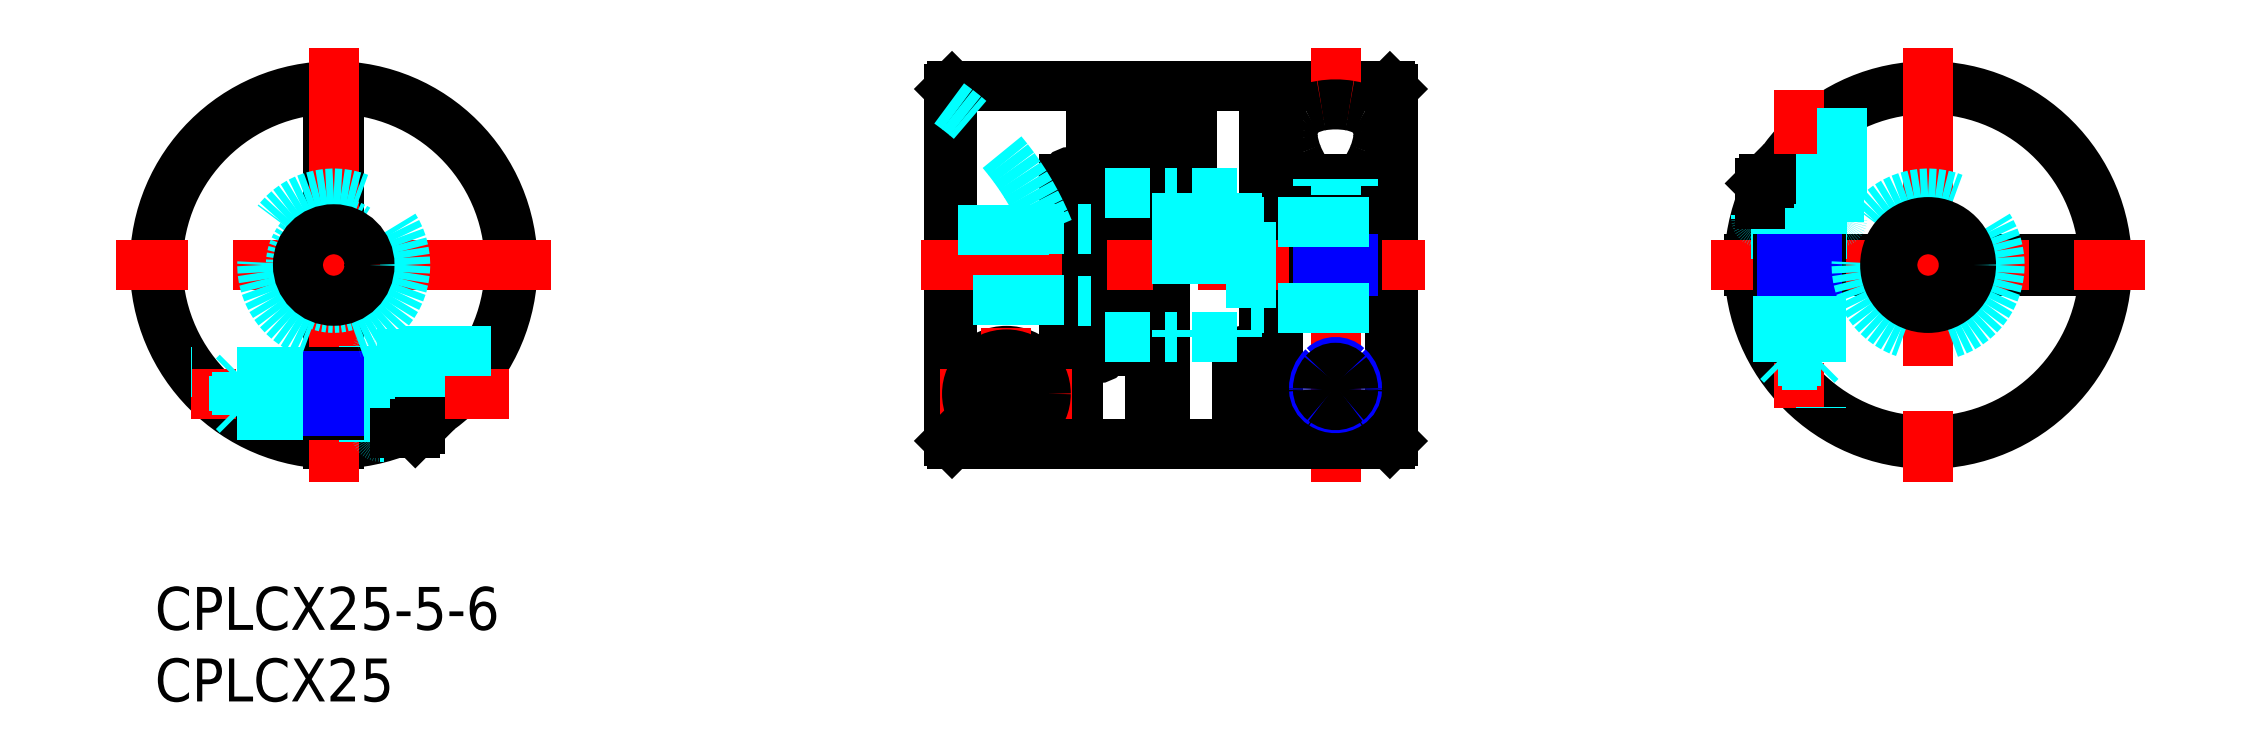
<metadata>
{"format":"dxf","ext":"dxf","renderer":"ezdxf+matplotlib","layout":"modelspace","background":"white","min_lineweight":24,"dpi":150}
</metadata>
<code>
0
SECTION
2
ENTITIES
0
INSERT
8
MSM_CONTINUOUS
2
*U10
10
0
20
0
30
0
0
INSERT
8
MSM_CONTINUOUS
2
*U11
10
0
20
0
30
0
0
LINE
8
MSM_CONTINUOUS
10
65.41
20
35
30
0
11
55.71
21
35
31
0
0
LINE
8
MSM_CONTINUOUS
10
71.46
20
35
30
0
11
66.41
21
35
31
0
0
LINE
8
MSM_CONTINUOUS
10
77.51
20
35
30
0
11
72.46
21
35
31
0
0
LINE
8
MSM_CONTINUOUS
10
86.31
20
35
30
0
11
78.51
21
35
31
0
0
LINE
8
MSM_CONTINUOUS
10
55.71
20
35
30
0
11
55.51
21
34.8
31
0
0
LINE
8
MSM_CONTINUOUS
10
86.31
20
10
30
0
11
86.51
21
10.2
31
0
0
LINE
8
MSM_CONTINUOUS
10
86.51
20
34.8
30
0
11
86.31
21
35
31
0
0
LINE
8
MSM_CONTINUOUS
10
64.51
20
28.5
30
0
11
64.51
21
10
31
0
0
LINE
8
MSM_CONTINUOUS
10
63.51
20
10.01
30
0
11
63.51
21
28.5
31
0
0
LINE
8
MSM_CONTINUOUS
10
55.71
20
35
30
0
11
55.71
21
10.01
31
0
0
LINE
8
MSM_CONTINUOUS
10
78.51
20
35
30
0
11
78.51
21
10
31
0
0
LINE
8
MSM_CONTINUOUS
10
77.51
20
10
30
0
11
77.51
21
35
31
0
0
LINE
8
MSM_CONTINUOUS
10
86.51
20
22.1
30
0
11
78.51
21
22.1
31
0
0
LINE
8
MSM_CONTINUOUS
10
86.31
20
22.9
30
0
11
86.31
21
35
31
0
0
LINE
8
MSM_CONTINUOUS
10
86.31
20
10
30
0
11
86.31
21
22.1
31
0
0
LINE
8
MSM_CONTINUOUS
10
78.51
20
22.9
30
0
11
86.51
21
22.9
31
0
0
LINE
8
MSM_CONTINUOUS
10
75.61
20
10
30
0
11
75.61
21
16
31
0
0
LINE
8
MSM_CONTINUOUS
10
76.61
20
16
30
0
11
76.61
21
10
31
0
0
LINE
8
MSM_CONTINUOUS
10
71.46
20
29
30
0
11
71.46
21
35
31
0
0
LINE
8
MSM_CONTINUOUS
10
72.46
20
35
30
0
11
72.46
21
29
31
0
0
LINE
8
MSM_CONTINUOUS
10
69.56
20
10
30
0
11
69.56
21
35
31
0
0
LINE
8
MSM_CONTINUOUS
10
70.56
20
35
30
0
11
70.56
21
10
31
0
0
LINE
8
MSM_CONTINUOUS
10
66.41
20
35
30
0
11
66.41
21
16.5
31
0
0
LINE
8
MSM_CONTINUOUS
10
65.41
20
16.5
30
0
11
65.41
21
35
31
0
0
LINE
8
MSM_CONTINUOUS
10
55.51
20
34.8
30
0
11
55.51
21
10.21
31
0
0
LINE
8
MSM_CONTINUOUS
10
86.51
20
10.2
30
0
11
86.51
21
34.8
31
0
0
ARC
8
MSM_CONTINUOUS
10
123.9
20
22.5
30
0
40
12.3
50
181.9
51
178.1
0
LINE
8
MSM_CONTINUOUS
10
111.4
20
22.1
30
0
11
120.9
21
22.1
31
0
0
LINE
8
MSM_CONTINUOUS
10
135.2
20
22.1
30
0
11
126.9
21
22.1
31
0
0
LINE
8
MSM_CONTINUOUS
10
135.2
20
22.9
30
0
11
135.2
21
22.1
31
0
0
LINE
8
MSM_CONTINUOUS
10
126.9
20
22.9
30
0
11
135.2
21
22.9
31
0
0
LINE
8
MSM_CONTINUOUS
10
111.4
20
22.9
30
0
11
120.9
21
22.9
31
0
0
ARC
8
MSM_CONTINUOUS
10
12.5
20
22.5
30
0
40
12.3
50
271.9
51
268.1
0
LINE
8
MSM_CONTINUOUS
10
12.1
20
33.79
30
0
11
12.1
21
24.97
31
0
0
LINE
8
MSM_CONTINUOUS
10
12.1
20
10.01
30
0
11
12.1
21
20.03
31
0
0
LINE
8
MSM_CONTINUOUS
10
12.9
20
10.01
30
0
11
12.9
21
20.03
31
0
0
LINE
8
MSM_CONTINUOUS
10
12.9
20
24.97
30
0
11
12.9
21
33.79
31
0
0
LINE
8
MSM_CONTINUOUS
10
12.1
20
33.79
30
0
11
12.9
21
33.79
31
0
0
CIRCLE
8
MSM_CONTINUOUS
10
12.5
20
22.5
30
0
40
12.5
0
CIRCLE
8
MSM_CONTINUOUS
10
123.9
20
22.5
30
0
40
12.5
0
LINE
8
MSM_CENTER
10
123.9
20
37.68
30
0
11
123.9
21
7.316
31
0
0
LINE
8
MSM_CENTER
10
108.7
20
22.5
30
0
11
139.1
21
22.5
31
0
0
LINE
8
MSM_CENTER
10
12.5
20
37.68
30
0
11
12.5
21
7.316
31
0
0
ARC
8
MSM_CONTINUOUS
10
64.01
20
28.5
30
0
40
0.5
50
1.221e-12
51
180
0
ARC
8
MSM_CONTINUOUS
10
65.91
20
16.5
30
0
40
0.5
50
180
51
360
0
ARC
8
MSM_CONTINUOUS
10
70.06
20
16
30
0
40
0.5
50
360
51
180
0
ARC
8
MSM_CONTINUOUS
10
71.96
20
29
30
0
40
0.5
50
180
51
0.01018
0
ARC
8
MSM_CONTINUOUS
10
76.11
20
16
30
0
40
0.5
50
360
51
180
0
ARC
8
MSM_CONTINUOUS
10
78.01
20
29
30
0
40
0.5
50
180
51
0.01018
0
LINE
8
MSM_CONTINUOUS
10
79.57
20
22.9
30
0
11
79.57
21
22.1
31
0
0
CIRCLE
8
MSM_CONTINUOUS
10
59.51
20
13.5
30
0
40
3
0
LINE
8
MSM_CENTER
10
59.51
20
18.11
30
0
11
59.51
21
8.89
31
0
0
LINE
8
MSM_CENTER
10
64.12
20
13.5
30
0
11
54.9
21
13.5
31
0
0
LINE
8
MSM_CENTER
10
88.78
20
22.5
30
0
11
53.56
21
22.5
31
0
0
LINE
8
MSM_CENTER
10
114.9
20
34.73
30
0
11
114.9
21
10.27
31
0
0
LINE
8
MSM_CENTER
10
24.73
20
13.5
30
0
11
0.2702
21
13.5
31
0
0
LINE
8
MSM_CENTER
10
27.68
20
22.5
30
0
11
-2.684
21
22.5
31
0
0
LINE
8
MSM_CENTER
10
82.51
20
7.316
30
0
11
82.51
21
37.68
31
0
0
ARC
8
MSM_DASHED
10
112.1
20
25.7
30
0
40
0.2
50
180
51
270
0
ARC
8
MSM_DASHED
10
117.7
20
25.7
30
0
40
0.2
50
270
51
0
0
LINE
8
MSM_DASHED
10
111.9
20
25.7
30
0
11
111.9
21
26
31
0
0
LINE
8
MSM_DASHED
10
117.9
20
33.47
30
0
11
117.9
21
25.7
31
0
0
LINE
8
MSM_DASHED
10
113.3
20
22.9
30
0
11
113.3
21
25.5
31
0
0
LINE
8
MSM_DASHED
10
116.5
20
25.5
30
0
11
116.5
21
22.9
31
0
0
LINE
8
MSM_DASHED
10
117.7
20
25.5
30
0
11
112.1
21
25.5
31
0
0
ARC
8
MSM_CONTINUOUS
10
82.51
20
27.84
30
0
40
5.883
50
80.31
51
99.69
0
ARC
8
MSM_CONTINUOUS
10
82.51
20
28.76
30
0
40
1.36
50
243.2
51
296.8
0
ARC
8
MSM_CONTINUOUS
10
82.03
20
30.33
30
0
40
3.353
50
98.74
51
118.2
0
ARC
8
MSM_CONTINUOUS
10
81.37
20
31.58
30
0
40
1.935
50
118.5
51
136.8
0
ARC
8
MSM_CONTINUOUS
10
81.12
20
31.82
30
0
40
1.592
50
137.1
51
157.7
0
ARC
8
MSM_CONTINUOUS
10
82.64
20
31.45
30
0
40
3.149
50
161.9
51
169.1
0
ARC
8
MSM_CONTINUOUS
10
84.14
20
31.95
30
0
40
4.657
50
188
51
201.7
0
ARC
8
MSM_CONTINUOUS
10
86.3
20
32.77
30
0
40
6.961
50
201.4
51
213
0
ARC
8
MSM_CONTINUOUS
10
85.1
20
31.93
30
0
40
5.504
50
212.5
51
224.8
0
ARC
8
MSM_CONTINUOUS
10
83.09
20
29.92
30
0
40
2.659
50
224.6
51
243.2
0
ARC
8
MSM_CONTINUOUS
10
81.76
20
31.62
30
0
40
2.25
50
169.1
51
188
0
ARC
8
MSM_CONTINUOUS
10
82.99
20
30.32
30
0
40
3.356
50
61.76
51
81.25
0
ARC
8
MSM_CONTINUOUS
10
83.65
20
31.58
30
0
40
1.935
50
43.18
51
61.46
0
ARC
8
MSM_CONTINUOUS
10
83.9
20
31.82
30
0
40
1.592
50
22.32
51
42.89
0
ARC
8
MSM_CONTINUOUS
10
78.72
20
32.77
30
0
40
6.961
50
327
51
338.6
0
ARC
8
MSM_CONTINUOUS
10
79.92
20
31.93
30
0
40
5.504
50
315.2
51
327.5
0
ARC
8
MSM_CONTINUOUS
10
81.92
20
29.92
30
0
40
2.666
50
296.8
51
315.4
0
ARC
8
MSM_CONTINUOUS
10
80.88
20
31.95
30
0
40
4.657
50
338.3
51
352
0
ARC
8
MSM_CONTINUOUS
10
82.38
20
31.45
30
0
40
3.149
50
10.95
51
18.06
0
ARC
8
MSM_CONTINUOUS
10
83.26
20
31.62
30
0
40
2.25
50
352
51
10.95
0
LINE
8
MSM_CONTINUOUS
10
64.51
20
10
30
0
11
69.56
21
10
31
0
0
LINE
8
MSM_CONTINUOUS
10
70.56
20
10
30
0
11
75.61
21
10
31
0
0
LINE
8
MSM_CONTINUOUS
10
76.61
20
10
30
0
11
86.31
21
10
31
0
0
CIRCLE
8
MSM_CONTINUOUS
10
59.51
20
13.5
30
0
40
2.75
0
CIRCLE
8
MSM_CONTINUOUS
10
59.51
20
13.5
30
0
40
1.443
0
CIRCLE
8
MSM_CONTINUOUS
10
59.51
20
13.5
30
0
40
2.45
0
LINE
8
MSM_CONTINUOUS
10
60.76
20
14.22
30
0
11
59.51
21
14.94
31
0
0
LINE
8
MSM_CONTINUOUS
10
59.51
20
14.94
30
0
11
58.26
21
14.22
31
0
0
LINE
8
MSM_CONTINUOUS
10
58.26
20
14.22
30
0
11
58.26
21
12.78
31
0
0
LINE
8
MSM_CONTINUOUS
10
58.26
20
12.78
30
0
11
59.51
21
12.06
31
0
0
LINE
8
MSM_CONTINUOUS
10
59.51
20
12.06
30
0
11
60.76
21
12.78
31
0
0
LINE
8
MSM_CONTINUOUS
10
60.76
20
12.78
30
0
11
60.76
21
14.22
31
0
0
LINE
8
MSM_DASHED
10
113.4
20
25.5
30
0
11
113.7
21
25.03
31
0
0
LINE
8
MSM_DASHED
10
116.2
20
25.03
30
0
11
116.2
21
22.9
31
0
0
LINE
8
MSM_DASHED
10
113.7
20
25.03
30
0
11
113.7
21
22.9
31
0
0
LINE
8
MSM_DASHED
10
116.4
20
27.2
30
0
11
113.5
21
27.2
31
0
0
LINE
8
MSM_DASHED
10
116.4
20
28.5
30
0
11
116.4
21
27.2
31
0
0
LINE
8
MSM_DASHED
10
115.6
20
28.5
30
0
11
115.6
21
27.2
31
0
0
LINE
8
MSM_DASHED
10
114.2
20
28.5
30
0
11
114.2
21
27.2
31
0
0
LINE
8
MSM_DASHED
10
113.5
20
28.5
30
0
11
113.5
21
27.2
31
0
0
LINE
8
MSM_DASHED
10
116.4
20
27.2
30
0
11
114.9
21
26.37
31
0
0
LINE
8
MSM_DASHED
10
114.9
20
26.37
30
0
11
113.5
21
27.2
31
0
0
LINE
8
MSM_DASHED
10
116.4
20
25.5
30
0
11
116.2
21
25.03
31
0
0
LINE
8
MSM_DASHED
10
117.7
20
28.2
30
0
11
117.7
21
25.5
31
0
0
LINE
8
MSM_DASHED
10
112.2
20
26.76
30
0
11
112.2
21
25.5
31
0
0
LINE
8
MSM_DASHED
10
117.4
20
28.5
30
0
11
113
21
28.5
31
0
0
LINE
8
MSM_CONTINUOUS
10
112.2
20
28.2
30
0
11
112.5
21
28.5
31
0
0
LINE
8
MSM_DASHED
10
117.4
20
28.5
30
0
11
117.7
21
28.2
31
0
0
LINE
8
MSM_DASHED
10
117.7
20
28.2
30
0
11
112.8
21
28.2
31
0
0
LINE
8
MSM_DASHED
10
116.4
20
25.03
30
0
11
113.4
21
25.03
31
0
0
LINE
8
MSM_DASHED
10
116.4
20
25.5
30
0
11
116.4
21
22.9
31
0
0
LINE
8
MSM_DASHED
10
113.4
20
25.5
30
0
11
113.4
21
22.9
31
0
0
LINE
8
MSM_DASHED
10
113.7
20
15.5
30
0
11
113.4
21
15.77
31
0
0
LINE
8
MSM_DASHED
10
113.4
20
15.77
30
0
11
116.4
21
15.77
31
0
0
LINE
8
MSM_DASHED
10
116.4
20
15.77
30
0
11
116.2
21
15.5
31
0
0
LINE
8
MSM_DASHED
10
116.2
20
15.5
30
0
11
113.7
21
15.5
31
0
0
LINE
8
MSM_DASHED
10
113.7
20
22.1
30
0
11
113.7
21
15.32
31
0
0
LINE
8
MSM_DASHED
10
113.4
20
22.1
30
0
11
113.4
21
15.72
31
0
0
LINE
8
MSM_DASHED
10
116.4
20
22.1
30
0
11
116.4
21
12.5
31
0
0
LINE
8
MSM_DASHED
10
116.2
20
22.1
30
0
11
116.2
21
12.71
31
0
0
LINE
8
MSM_CONTINUOUS
10
116.4
20
22.9
30
0
11
116.4
21
22.1
31
0
0
LINE
8
MSM_CONTINUOUS
10
113.4
20
22.9
30
0
11
113.4
21
22.1
31
0
0
LINE
8
MSM_NARROW
10
113.7
20
22.9
30
0
11
113.7
21
22.1
31
0
0
LINE
8
MSM_NARROW
10
116.2
20
22.9
30
0
11
116.2
21
22.1
31
0
0
LINE
8
MSM_CONTINUOUS
10
112.8
20
28.2
30
0
11
112.2
21
28.2
31
0
0
LINE
8
MSM_CONTINUOUS
10
112.2
20
28.2
30
0
11
112.2
21
26.76
31
0
0
LINE
8
MSM_CONTINUOUS
10
84.22
20
28.5
30
0
11
80.8
21
28.5
31
0
0
LINE
8
MSM_CONTINUOUS
10
83.96
20
28.2
30
0
11
81.06
21
28.2
31
0
0
LINE
8
MSM_DASHED
10
81.26
20
28.5
30
0
11
81.26
21
27.99
31
0
0
LINE
8
MSM_DASHED
10
82.51
20
28.5
30
0
11
82.51
21
27.4
31
0
0
LINE
8
MSM_DASHED
10
83.76
20
28.5
30
0
11
83.76
21
27.99
31
0
0
LINE
8
MSM_CENTER
10
24.73
20
13.5
30
0
11
0.2702
21
13.5
31
0
0
ARC
8
MSM_DASHED
10
15.7
20
10.7
30
0
40
0.2
50
180
51
270
0
ARC
8
MSM_DASHED
10
15.7
20
16.3
30
0
40
0.2
50
90
51
180
0
LINE
8
MSM_DASHED
10
15.7
20
10.5
30
0
11
16
21
10.5
31
0
0
LINE
8
MSM_DASHED
10
23.47
20
16.5
30
0
11
15.7
21
16.5
31
0
0
LINE
8
MSM_DASHED
10
12.9
20
11.9
30
0
11
15.5
21
11.9
31
0
0
LINE
8
MSM_DASHED
10
15.5
20
15.1
30
0
11
12.9
21
15.1
31
0
0
LINE
8
MSM_DASHED
10
15.5
20
16.3
30
0
11
15.5
21
10.7
31
0
0
LINE
8
MSM_DASHED
10
15.5
20
12
30
0
11
15.03
21
12.27
31
0
0
LINE
8
MSM_DASHED
10
17.2
20
14.94
30
0
11
17.2
21
12.06
31
0
0
LINE
8
MSM_DASHED
10
18.5
20
14.94
30
0
11
17.2
21
14.94
31
0
0
LINE
8
MSM_DASHED
10
18.5
20
14.22
30
0
11
17.2
21
14.22
31
0
0
LINE
8
MSM_DASHED
10
18.5
20
12.78
30
0
11
17.2
21
12.78
31
0
0
LINE
8
MSM_DASHED
10
18.5
20
12.06
30
0
11
17.2
21
12.06
31
0
0
LINE
8
MSM_DASHED
10
17.2
20
14.94
30
0
11
16.37
21
13.5
31
0
0
LINE
8
MSM_DASHED
10
16.37
20
13.5
30
0
11
17.2
21
12.06
31
0
0
LINE
8
MSM_DASHED
10
15.5
20
15
30
0
11
15.03
21
14.73
31
0
0
LINE
8
MSM_DASHED
10
18.2
20
16.25
30
0
11
15.5
21
16.25
31
0
0
LINE
8
MSM_DASHED
10
18.5
20
15.95
30
0
11
18.5
21
11.53
31
0
0
LINE
8
MSM_DASHED
10
18.5
20
15.95
30
0
11
18.2
21
16.25
31
0
0
LINE
8
MSM_DASHED
10
15.03
20
15
30
0
11
15.03
21
12
31
0
0
LINE
8
MSM_DASHED
10
5.5
20
12.27
30
0
11
5.77
21
12
31
0
0
LINE
8
MSM_DASHED
10
5.77
20
12
30
0
11
5.77
21
15
31
0
0
LINE
8
MSM_DASHED
10
5.77
20
15
30
0
11
5.5
21
14.73
31
0
0
LINE
8
MSM_DASHED
10
5.5
20
14.73
30
0
11
5.5
21
12.27
31
0
0
LINE
8
MSM_CONTINUOUS
10
18.2
20
10.75
30
0
11
18.5
21
11.05
31
0
0
LINE
8
MSM_DASHED
10
16.76
20
10.75
30
0
11
15.5
21
10.75
31
0
0
LINE
8
MSM_DASHED
10
18.2
20
16.25
30
0
11
18.2
21
11.38
31
0
0
LINE
8
MSM_DASHED
10
12.1
20
12
30
0
11
5.718
21
12
31
0
0
LINE
8
MSM_DASHED
10
12.1
20
12.27
30
0
11
5.316
21
12.27
31
0
0
LINE
8
MSM_DASHED
10
15.5
20
12
30
0
11
12.9
21
12
31
0
0
LINE
8
MSM_DASHED
10
15.03
20
12.27
30
0
11
12.9
21
12.27
31
0
0
LINE
8
MSM_DASHED
10
15.5
20
15
30
0
11
12.9
21
15
31
0
0
LINE
8
MSM_DASHED
10
15.03
20
14.73
30
0
11
12.9
21
14.73
31
0
0
LINE
8
MSM_DASHED
10
12.1
20
15
30
0
11
2.5
21
15
31
0
0
LINE
8
MSM_CONTINUOUS
10
12.9
20
15
30
0
11
12.1
21
15
31
0
0
LINE
8
MSM_DASHED
10
12.1
20
14.73
30
0
11
2.709
21
14.73
31
0
0
LINE
8
MSM_CONTINUOUS
10
12.9
20
12
30
0
11
12.1
21
12
31
0
0
LINE
8
MSM_NARROW
10
12.9
20
12.27
30
0
11
12.1
21
12.27
31
0
0
LINE
8
MSM_NARROW
10
12.9
20
14.73
30
0
11
12.1
21
14.73
31
0
0
LINE
8
MSM_CONTINUOUS
10
18.2
20
11.38
30
0
11
18.2
21
10.75
31
0
0
LINE
8
MSM_CONTINUOUS
10
18.2
20
10.75
30
0
11
16.76
21
10.75
31
0
0
LINE
8
MSM_CONTINUOUS
10
81.01
20
22.9
30
0
11
81.01
21
22.1
31
0
0
LINE
8
MSM_NARROW
10
81.28
20
22.9
30
0
11
81.28
21
22.1
31
0
0
LINE
8
MSM_CONTINUOUS
10
84.01
20
22.9
30
0
11
84.01
21
22.1
31
0
0
LINE
8
MSM_NARROW
10
83.74
20
22.9
30
0
11
83.74
21
22.1
31
0
0
LINE
8
MSM_DASHED
10
66.41
20
27.5
30
0
11
69.56
21
27.5
31
0
0
LINE
8
MSM_DASHED
10
65.41
20
25
30
0
11
64.51
21
25
31
0
0
LINE
8
MSM_DASHED
10
65.41
20
20
30
0
11
64.51
21
20
31
0
0
LINE
8
MSM_DASHED
10
66.41
20
17.5
30
0
11
69.56
21
17.5
31
0
0
LINE
8
MSM_DASHED
10
72.46
20
27.5
30
0
11
72.46
21
17.5
31
0
0
LINE
8
MSM_DASHED
10
71.46
20
27.5
30
0
11
71.46
21
17.5
31
0
0
LINE
8
MSM_CONTINUOUS
10
112.5
20
28.5
30
0
11
113
21
28.5
31
0
0
ARC
8
MSM_NARROW
10
82.51
20
14.47
30
0
40
1.252
50
46.95
51
133
0
ARC
8
MSM_NARROW
10
83.07
20
13.88
30
0
40
2.062
50
133.4
51
180.6
0
ARC
8
MSM_NARROW
10
82.74
20
13.83
30
0
40
1.726
50
179
51
181
0
ARC
8
MSM_NARROW
10
82.29
20
13.85
30
0
40
1.281
50
182.2
51
237.5
0
ARC
8
MSM_NARROW
10
82.51
20
14.16
30
0
40
1.66
50
236.8
51
303.2
0
ARC
8
MSM_NARROW
10
81.95
20
13.88
30
0
40
2.062
50
359.4
51
46.61
0
ARC
8
MSM_NARROW
10
82.28
20
13.83
30
0
40
1.726
50
359
51
0.9853
0
ARC
8
MSM_NARROW
10
82.73
20
13.85
30
0
40
1.281
50
302.5
51
357.8
0
ARC
8
MSM_CONTINUOUS
10
82.51
20
14.24
30
0
40
1.072
50
41.62
51
138.4
0
ARC
8
MSM_CONTINUOUS
10
83.03
20
13.81
30
0
40
1.748
50
139
51
179.2
0
ARC
8
MSM_CONTINUOUS
10
83.09
20
13.83
30
0
40
1.808
50
179.7
51
180.3
0
ARC
8
MSM_CONTINUOUS
10
82.36
20
13.84
30
0
40
1.075
50
181.1
51
231.4
0
ARC
8
MSM_CONTINUOUS
10
82.51
20
14.03
30
0
40
1.323
50
231.4
51
308.6
0
ARC
8
MSM_CONTINUOUS
10
81.99
20
13.81
30
0
40
1.748
50
0.7902
51
40.99
0
ARC
8
MSM_CONTINUOUS
10
82.66
20
13.84
30
0
40
1.075
50
308.6
51
358.9
0
ARC
8
MSM_CONTINUOUS
10
81.93
20
13.83
30
0
40
1.808
50
359.7
51
0.2709
0
LINE
8
MSM_DASHED
10
70.56
20
27.5
30
0
11
71.46
21
27.5
31
0
0
LINE
8
MSM_DASHED
10
70.56
20
17.5
30
0
11
71.46
21
17.5
31
0
0
LINE
8
MSM_DASHED
10
72.46
20
17.5
30
0
11
75.61
21
17.5
31
0
0
LINE
8
MSM_DASHED
10
72.46
20
27.5
30
0
11
75.61
21
27.5
31
0
0
LINE
8
MSM_DASHED
10
78.51
20
25.5
30
0
11
86.51
21
25.5
31
0
0
LINE
8
MSM_DASHED
10
78.51
20
19.5
30
0
11
86.51
21
19.5
31
0
0
LINE
8
MSM_DASHED
10
63.51
20
25
30
0
11
62.45
21
25
31
0
0
LINE
8
MSM_DASHED
10
63.51
20
20.03
30
0
11
55.51
21
20.03
31
0
0
LINE
8
MSM_CONTINUOUS
10
18.5
20
11.53
30
0
11
18.5
21
11.05
31
0
0
LINE
8
MSM_CONTINUOUS
10
55.51
20
10.21
30
0
11
55.71
21
10.01
31
0
0
LINE
8
MSM_CONTINUOUS
10
55.71
20
10.01
30
0
11
63.51
21
10.01
31
0
0
ARC
8
MSM_DASHED
10
43.91
20
17.5
30
0
40
20
50
21.92
51
54.55
0
LINE
8
MSM_DASHED
10
62.46
20
24.97
30
0
11
55.51
21
24.97
31
0
0
LINE
8
MSM_DASHED
10
75.61
20
27.5
30
0
11
75.61
21
17.5
31
0
0
LINE
8
MSM_DASHED
10
76.61
20
25.5
30
0
11
76.61
21
19.5
31
0
0
LINE
8
MSM_DASHED
10
76.61
20
25.5
30
0
11
77.51
21
25.5
31
0
0
LINE
8
MSM_DASHED
10
76.61
20
19.5
30
0
11
77.51
21
19.5
31
0
0
CIRCLE
8
MSM_DASHED
10
123.9
20
22.5
30
0
40
5
0
CIRCLE
8
MSM_CONTINUOUS
10
123.9
20
22.5
30
0
40
2.5
0
CIRCLE
8
MSM_DASHED
10
12.5
20
22.5
30
0
40
5
0
CIRCLE
8
MSM_DASHED
10
12.5
20
22.5
30
0
40
3
0
CIRCLE
8
MSM_CONTINUOUS
10
12.5
20
22.5
30
0
40
2.5
0
CIRCLE
8
MSM_CONTINUOUS
10
123.9
20
22.5
30
0
40
3
0
ENDSEC
0
EOF

</code>
